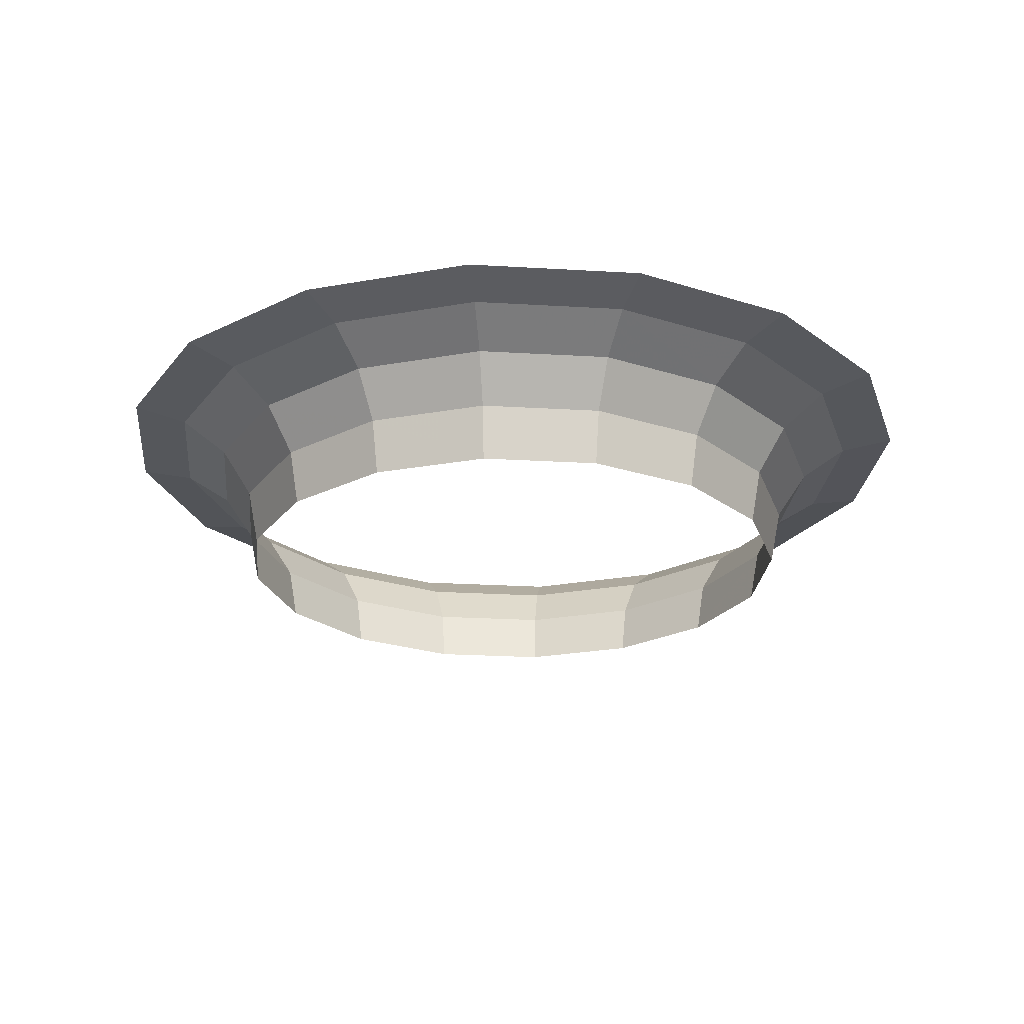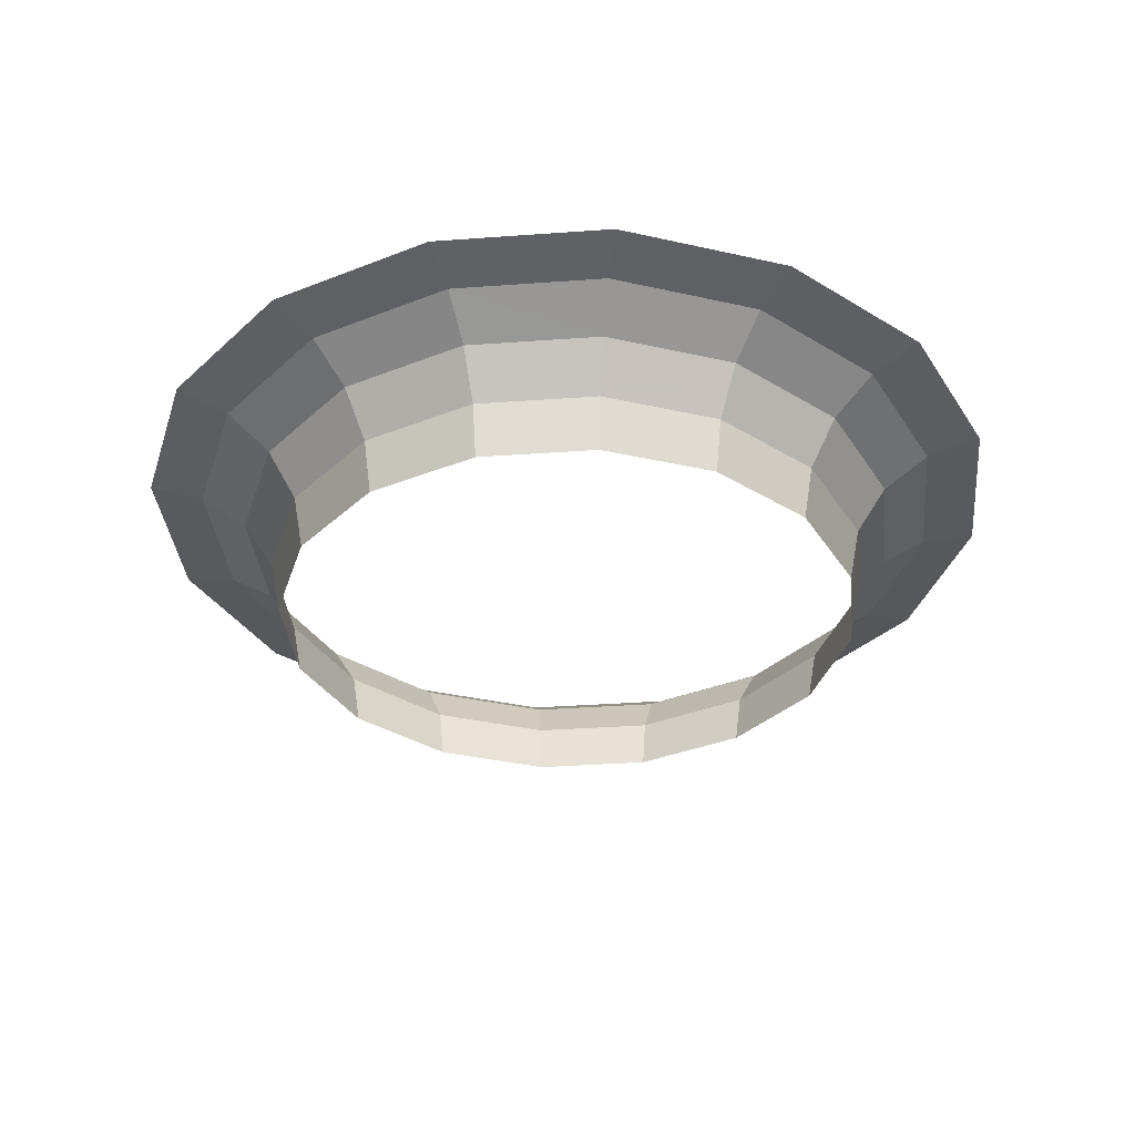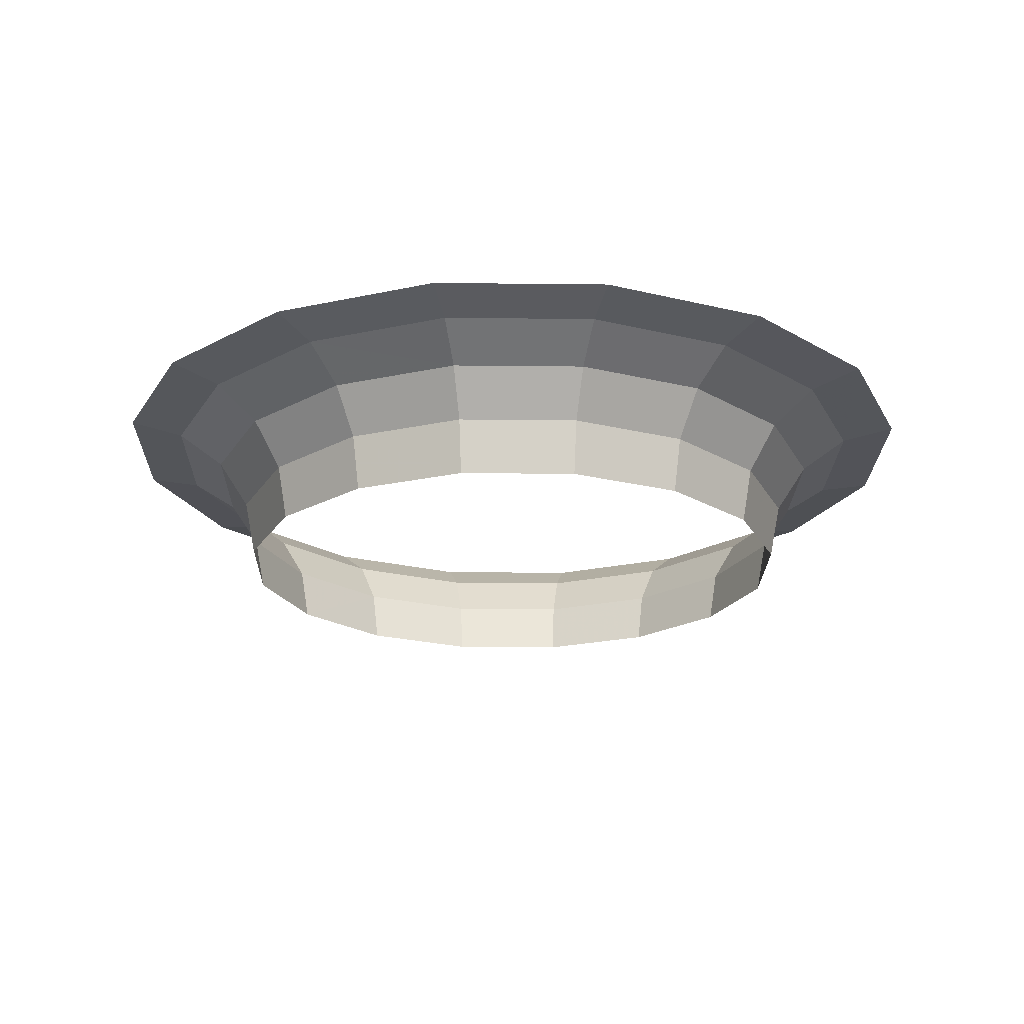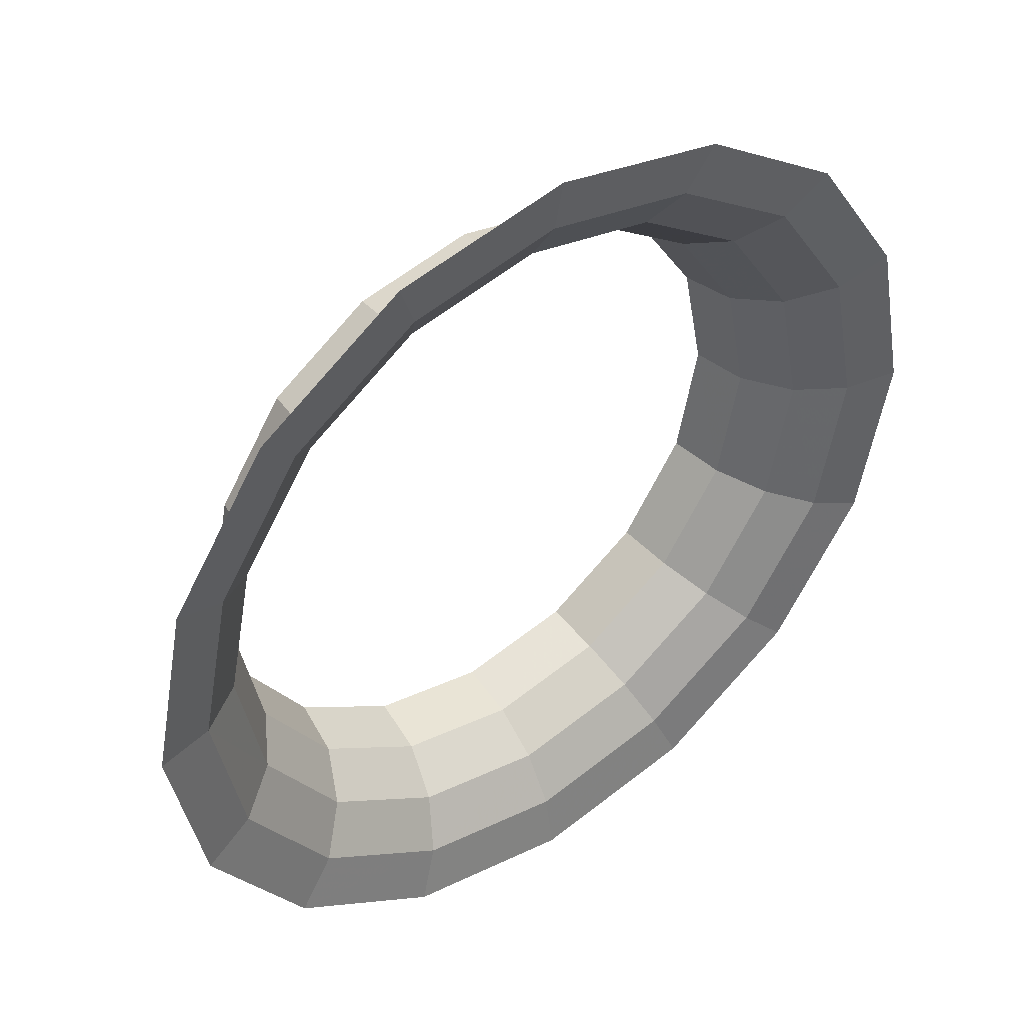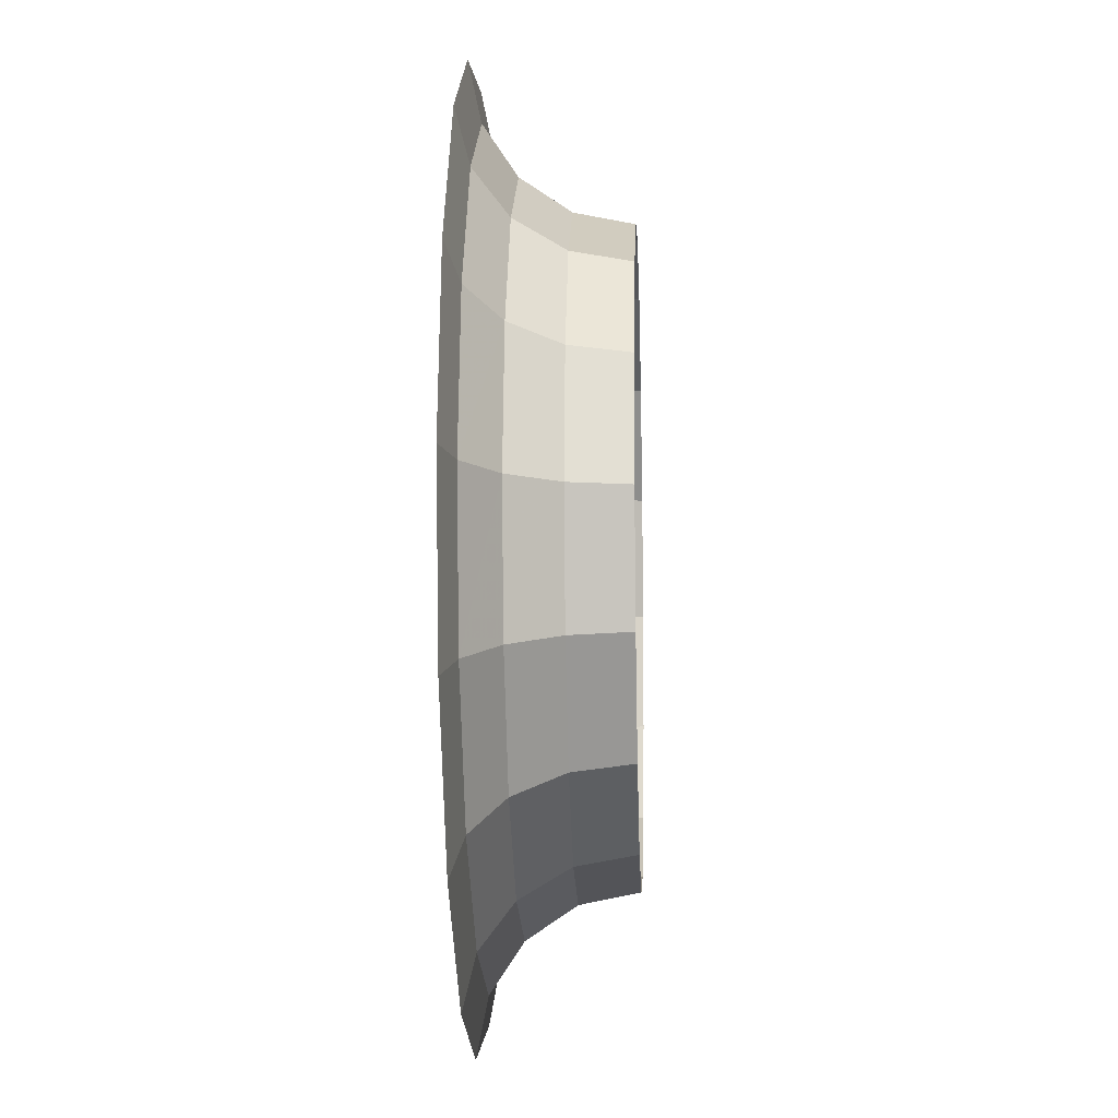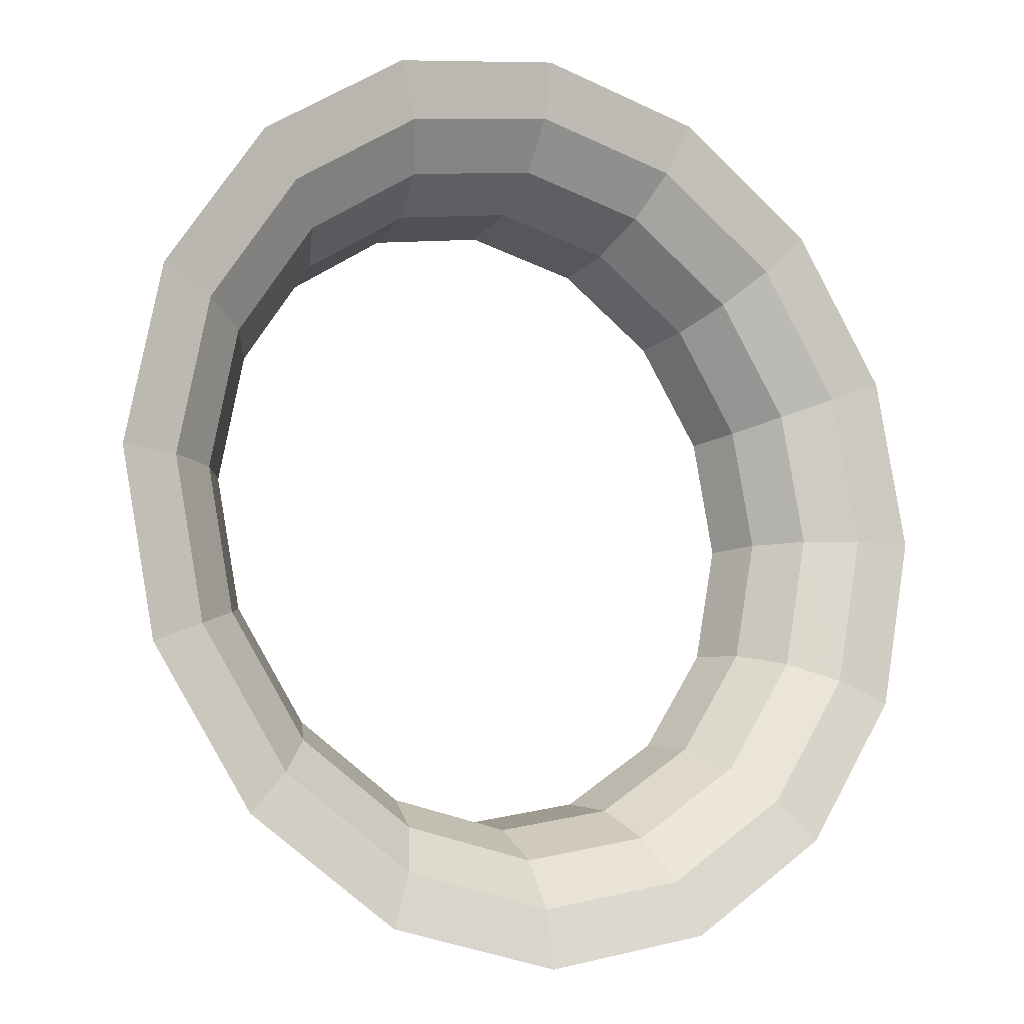
<metadata>
{"format":"obj","ext":"obj","renderer":"f3d","projection":"perspective","resolution":1024,"background":"white","views":[{"elev":-24.0,"azim":-16.9,"up":"+Y"},{"elev":-34.7,"azim":-50.7,"up":"+Y"},{"elev":-21.4,"azim":-124.9,"up":"+Y"},{"elev":44.3,"azim":143.1,"up":"+Z"},{"elev":-11.3,"azim":-87.6,"up":"+Z"},{"elev":-11.5,"azim":147.8,"up":"+Z"}]}
</metadata>
<code>
v 0.0337 0 0
v 0.03113 0 0.0129
v 0.03228 0.00624 0.01337
v 0.03494 0.00624 0
v 0.03494 0.00624 0
v 0.03228 0.00624 0.01337
v 0.03555 0.01153 0.01473
v 0.03847 0.01153 0
v 0.03847 0.01153 0
v 0.03555 0.01153 0.01473
v 0.04043 0.01507 0.01674
v 0.04376 0.01507 0
v 0.04376 0.01507 0
v 0.04043 0.01507 0.01674
v 0.04619 0.01631 0.01913
v 0.05 0.01631 0
v 0.03113 0 0.0129
v 0.02382 0 0.02382
v 0.02471 0.00624 0.02471
v 0.03228 0.00624 0.01337
v 0.03228 0.00624 0.01337
v 0.02471 0.00624 0.02471
v 0.02721 0.01153 0.02721
v 0.03555 0.01153 0.01473
v 0.03555 0.01153 0.01473
v 0.02721 0.01153 0.02721
v 0.03095 0.01507 0.03095
v 0.04043 0.01507 0.01674
v 0.04043 0.01507 0.01674
v 0.03095 0.01507 0.03095
v 0.03535 0.01631 0.03535
v 0.04619 0.01631 0.01913
v 0.02382 0 0.02382
v 0.0129 0 0.03113
v 0.01337 0.00624 0.03228
v 0.02471 0.00624 0.02471
v 0.02471 0.00624 0.02471
v 0.01337 0.00624 0.03228
v 0.01473 0.01153 0.03555
v 0.02721 0.01153 0.02721
v 0.02721 0.01153 0.02721
v 0.01473 0.01153 0.03555
v 0.01674 0.01507 0.04043
v 0.03095 0.01507 0.03095
v 0.03095 0.01507 0.03095
v 0.01674 0.01507 0.04043
v 0.01913 0.01631 0.04619
v 0.03535 0.01631 0.03535
v 0.0129 0 0.03113
v 0 0 0.0337
v 0 0.00624 0.03494
v 0.01337 0.00624 0.03228
v 0.01337 0.00624 0.03228
v 0 0.00624 0.03494
v 0 0.01153 0.03847
v 0.01473 0.01153 0.03555
v 0.01473 0.01153 0.03555
v 0 0.01153 0.03847
v 0 0.01507 0.04376
v 0.01674 0.01507 0.04043
v 0.01674 0.01507 0.04043
v 0 0.01507 0.04376
v 0 0.01631 0.05
v 0.01913 0.01631 0.04619
v 0 0 0.0337
v -0.0129 0 0.03113
v -0.01337 0.00624 0.03228
v 0 0.00624 0.03494
v 0 0.00624 0.03494
v -0.01337 0.00624 0.03228
v -0.01473 0.01153 0.03555
v 0 0.01153 0.03847
v 0 0.01153 0.03847
v -0.01473 0.01153 0.03555
v -0.01674 0.01507 0.04043
v 0 0.01507 0.04376
v 0 0.01507 0.04376
v -0.01674 0.01507 0.04043
v -0.01913 0.01631 0.04619
v 0 0.01631 0.05
v -0.0129 0 0.03113
v -0.02382 0 0.02382
v -0.02471 0.00624 0.02471
v -0.01337 0.00624 0.03228
v -0.01337 0.00624 0.03228
v -0.02471 0.00624 0.02471
v -0.02721 0.01153 0.02721
v -0.01473 0.01153 0.03555
v -0.01473 0.01153 0.03555
v -0.02721 0.01153 0.02721
v -0.03095 0.01507 0.03095
v -0.01674 0.01507 0.04043
v -0.01674 0.01507 0.04043
v -0.03095 0.01507 0.03095
v -0.03535 0.01631 0.03535
v -0.01913 0.01631 0.04619
v -0.02382 0 0.02382
v -0.03113 0 0.0129
v -0.03228 0.00624 0.01337
v -0.02471 0.00624 0.02471
v -0.02471 0.00624 0.02471
v -0.03228 0.00624 0.01337
v -0.03555 0.01153 0.01473
v -0.02721 0.01153 0.02721
v -0.02721 0.01153 0.02721
v -0.03555 0.01153 0.01473
v -0.04043 0.01507 0.01674
v -0.03095 0.01507 0.03095
v -0.03095 0.01507 0.03095
v -0.04043 0.01507 0.01674
v -0.04619 0.01631 0.01913
v -0.03535 0.01631 0.03535
v -0.03113 0 0.0129
v -0.0337 0 0
v -0.03494 0.00624 0
v -0.03228 0.00624 0.01337
v -0.03228 0.00624 0.01337
v -0.03494 0.00624 0
v -0.03847 0.01153 0
v -0.03555 0.01153 0.01473
v -0.03555 0.01153 0.01473
v -0.03847 0.01153 0
v -0.04376 0.01507 0
v -0.04043 0.01507 0.01674
v -0.04043 0.01507 0.01674
v -0.04376 0.01507 0
v -0.05 0.01631 0
v -0.04619 0.01631 0.01913
v -0.0337 0 0
v -0.03113 0 -0.0129
v -0.03228 0.00624 -0.01337
v -0.03494 0.00624 0
v -0.03494 0.00624 0
v -0.03228 0.00624 -0.01337
v -0.03555 0.01153 -0.01473
v -0.03847 0.01153 0
v -0.03847 0.01153 0
v -0.03555 0.01153 -0.01473
v -0.04043 0.01507 -0.01674
v -0.04376 0.01507 0
v -0.04376 0.01507 0
v -0.04043 0.01507 -0.01674
v -0.04619 0.01631 -0.01913
v -0.05 0.01631 0
v -0.03113 0 -0.0129
v -0.02382 0 -0.02382
v -0.02471 0.00624 -0.02471
v -0.03228 0.00624 -0.01337
v -0.03228 0.00624 -0.01337
v -0.02471 0.00624 -0.02471
v -0.02721 0.01153 -0.02721
v -0.03555 0.01153 -0.01473
v -0.03555 0.01153 -0.01473
v -0.02721 0.01153 -0.02721
v -0.03095 0.01507 -0.03095
v -0.04043 0.01507 -0.01674
v -0.04043 0.01507 -0.01674
v -0.03095 0.01507 -0.03095
v -0.03535 0.01631 -0.03535
v -0.04619 0.01631 -0.01913
v -0.02382 0 -0.02382
v -0.0129 0 -0.03113
v -0.01337 0.00624 -0.03228
v -0.02471 0.00624 -0.02471
v -0.02471 0.00624 -0.02471
v -0.01337 0.00624 -0.03228
v -0.01473 0.01153 -0.03555
v -0.02721 0.01153 -0.02721
v -0.02721 0.01153 -0.02721
v -0.01473 0.01153 -0.03555
v -0.01674 0.01507 -0.04043
v -0.03095 0.01507 -0.03095
v -0.03095 0.01507 -0.03095
v -0.01674 0.01507 -0.04043
v -0.01913 0.01631 -0.04619
v -0.03535 0.01631 -0.03535
v -0.0129 0 -0.03113
v 0 0 -0.0337
v 0 0.00624 -0.03494
v -0.01337 0.00624 -0.03228
v -0.01337 0.00624 -0.03228
v 0 0.00624 -0.03494
v 0 0.01153 -0.03847
v -0.01473 0.01153 -0.03555
v -0.01473 0.01153 -0.03555
v 0 0.01153 -0.03847
v 0 0.01507 -0.04376
v -0.01674 0.01507 -0.04043
v -0.01674 0.01507 -0.04043
v 0 0.01507 -0.04376
v 0 0.01631 -0.05
v -0.01913 0.01631 -0.04619
v 0 0 -0.0337
v 0.0129 0 -0.03113
v 0.01337 0.00624 -0.03228
v 0 0.00624 -0.03494
v 0 0.00624 -0.03494
v 0.01337 0.00624 -0.03228
v 0.01473 0.01153 -0.03555
v 0 0.01153 -0.03847
v 0 0.01153 -0.03847
v 0.01473 0.01153 -0.03555
v 0.01674 0.01507 -0.04043
v 0 0.01507 -0.04376
v 0 0.01507 -0.04376
v 0.01674 0.01507 -0.04043
v 0.01913 0.01631 -0.04619
v 0 0.01631 -0.05
v 0.0129 0 -0.03113
v 0.02382 0 -0.02382
v 0.02471 0.00624 -0.02471
v 0.01337 0.00624 -0.03228
v 0.01337 0.00624 -0.03228
v 0.02471 0.00624 -0.02471
v 0.02721 0.01153 -0.02721
v 0.01473 0.01153 -0.03555
v 0.01473 0.01153 -0.03555
v 0.02721 0.01153 -0.02721
v 0.03095 0.01507 -0.03095
v 0.01674 0.01507 -0.04043
v 0.01674 0.01507 -0.04043
v 0.03095 0.01507 -0.03095
v 0.03535 0.01631 -0.03535
v 0.01913 0.01631 -0.04619
v 0.02382 0 -0.02382
v 0.03113 0 -0.0129
v 0.03228 0.00624 -0.01337
v 0.02471 0.00624 -0.02471
v 0.02471 0.00624 -0.02471
v 0.03228 0.00624 -0.01337
v 0.03555 0.01153 -0.01473
v 0.02721 0.01153 -0.02721
v 0.02721 0.01153 -0.02721
v 0.03555 0.01153 -0.01473
v 0.04043 0.01507 -0.01674
v 0.03095 0.01507 -0.03095
v 0.03095 0.01507 -0.03095
v 0.04043 0.01507 -0.01674
v 0.04619 0.01631 -0.01913
v 0.03535 0.01631 -0.03535
v 0.03113 0 -0.0129
v 0.0337 0 0
v 0.03494 0.00624 0
v 0.03228 0.00624 -0.01337
v 0.03228 0.00624 -0.01337
v 0.03494 0.00624 0
v 0.03847 0.01153 0
v 0.03555 0.01153 -0.01473
v 0.03555 0.01153 -0.01473
v 0.03847 0.01153 0
v 0.04376 0.01507 0
v 0.04043 0.01507 -0.01674
v 0.04043 0.01507 -0.01674
v 0.04376 0.01507 0
v 0.05 0.01631 0
v 0.04619 0.01631 -0.01913
g mesh51199
f 1 2 3
f 3 4 1
f 5 6 7
f 7 8 5
f 9 10 11
f 11 12 9
f 13 14 15
f 15 16 13
f 17 18 19
f 19 20 17
f 21 22 23
f 23 24 21
f 25 26 27
f 27 28 25
f 29 30 31
f 31 32 29
f 33 34 35
f 35 36 33
f 37 38 39
f 39 40 37
f 41 42 43
f 43 44 41
f 45 46 47
f 47 48 45
f 49 50 51
f 51 52 49
f 53 54 55
f 55 56 53
f 57 58 59
f 59 60 57
f 61 62 63
f 63 64 61
f 65 66 67
f 67 68 65
f 69 70 71
f 71 72 69
f 73 74 75
f 75 76 73
f 77 78 79
f 79 80 77
f 81 82 83
f 83 84 81
f 85 86 87
f 87 88 85
f 89 90 91
f 91 92 89
f 93 94 95
f 95 96 93
f 97 98 99
f 99 100 97
f 101 102 103
f 103 104 101
f 105 106 107
f 107 108 105
f 109 110 111
f 111 112 109
f 113 114 115
f 115 116 113
f 117 118 119
f 119 120 117
f 121 122 123
f 123 124 121
f 125 126 127
f 127 128 125
f 129 130 131
f 131 132 129
f 133 134 135
f 135 136 133
f 137 138 139
f 139 140 137
f 141 142 143
f 143 144 141
f 145 146 147
f 147 148 145
f 149 150 151
f 151 152 149
f 153 154 155
f 155 156 153
f 157 158 159
f 159 160 157
f 161 162 163
f 163 164 161
f 165 166 167
f 167 168 165
f 169 170 171
f 171 172 169
f 173 174 175
f 175 176 173
f 177 178 179
f 179 180 177
f 181 182 183
f 183 184 181
f 185 186 187
f 187 188 185
f 189 190 191
f 191 192 189
f 193 194 195
f 195 196 193
f 197 198 199
f 199 200 197
f 201 202 203
f 203 204 201
f 205 206 207
f 207 208 205
f 209 210 211
f 211 212 209
f 213 214 215
f 215 216 213
f 217 218 219
f 219 220 217
f 221 222 223
f 223 224 221
f 225 226 227
f 227 228 225
f 229 230 231
f 231 232 229
f 233 234 235
f 235 236 233
f 237 238 239
f 239 240 237
f 241 242 243
f 243 244 241
f 245 246 247
f 247 248 245
f 249 250 251
f 251 252 249
f 253 254 255
f 255 256 253

</code>
